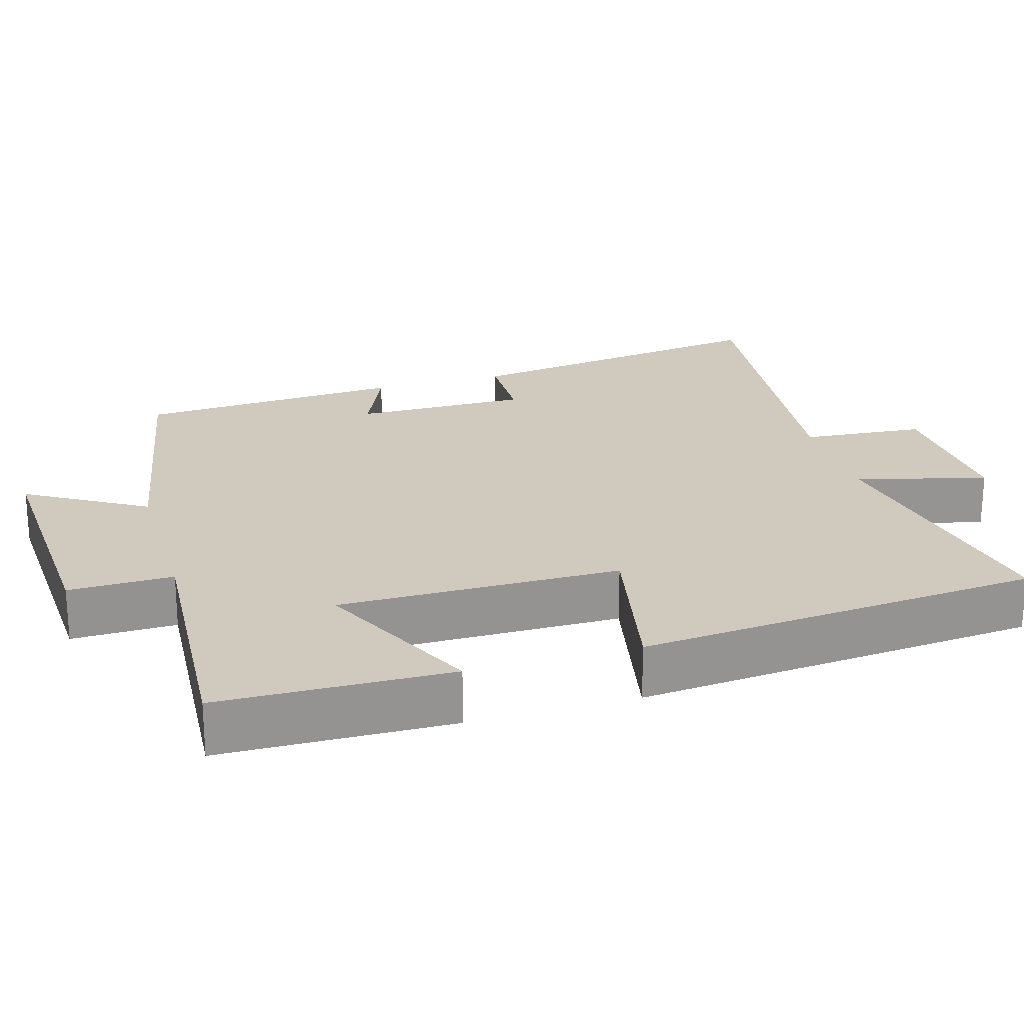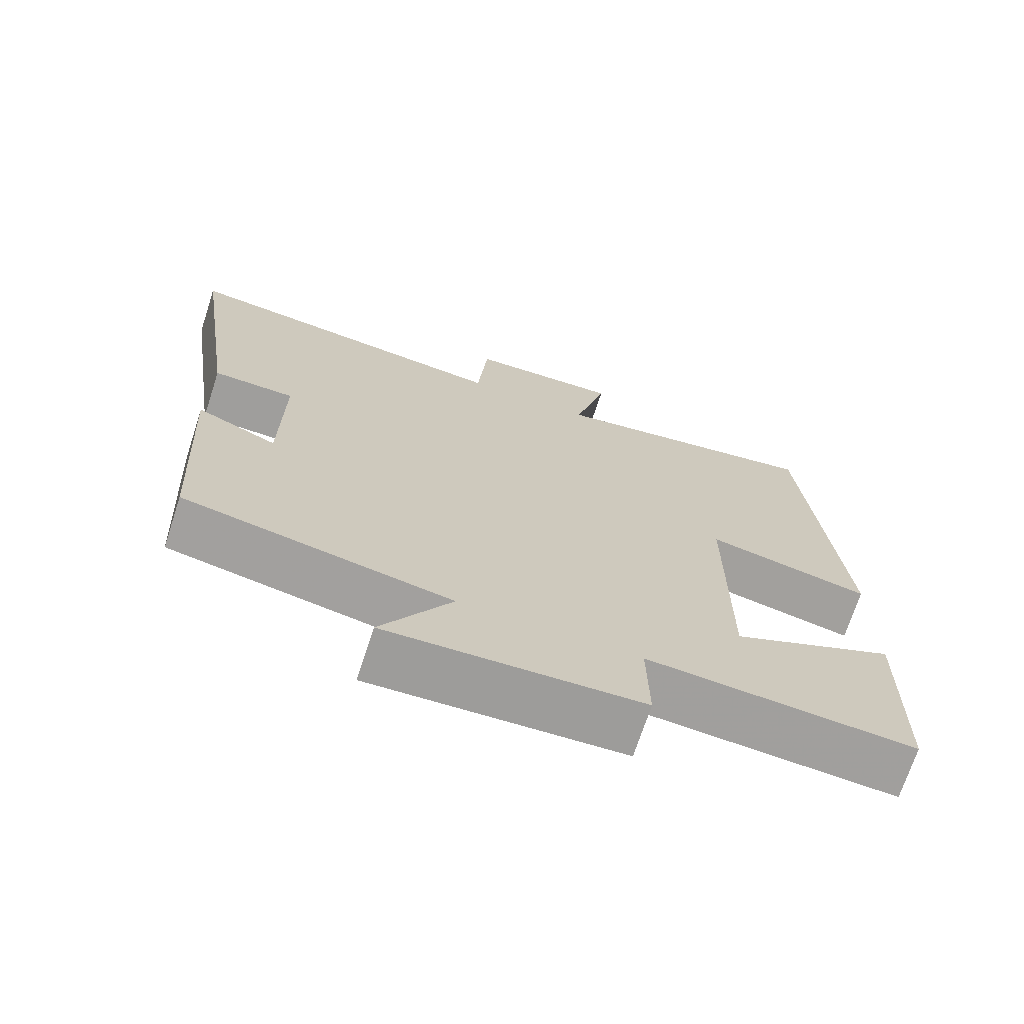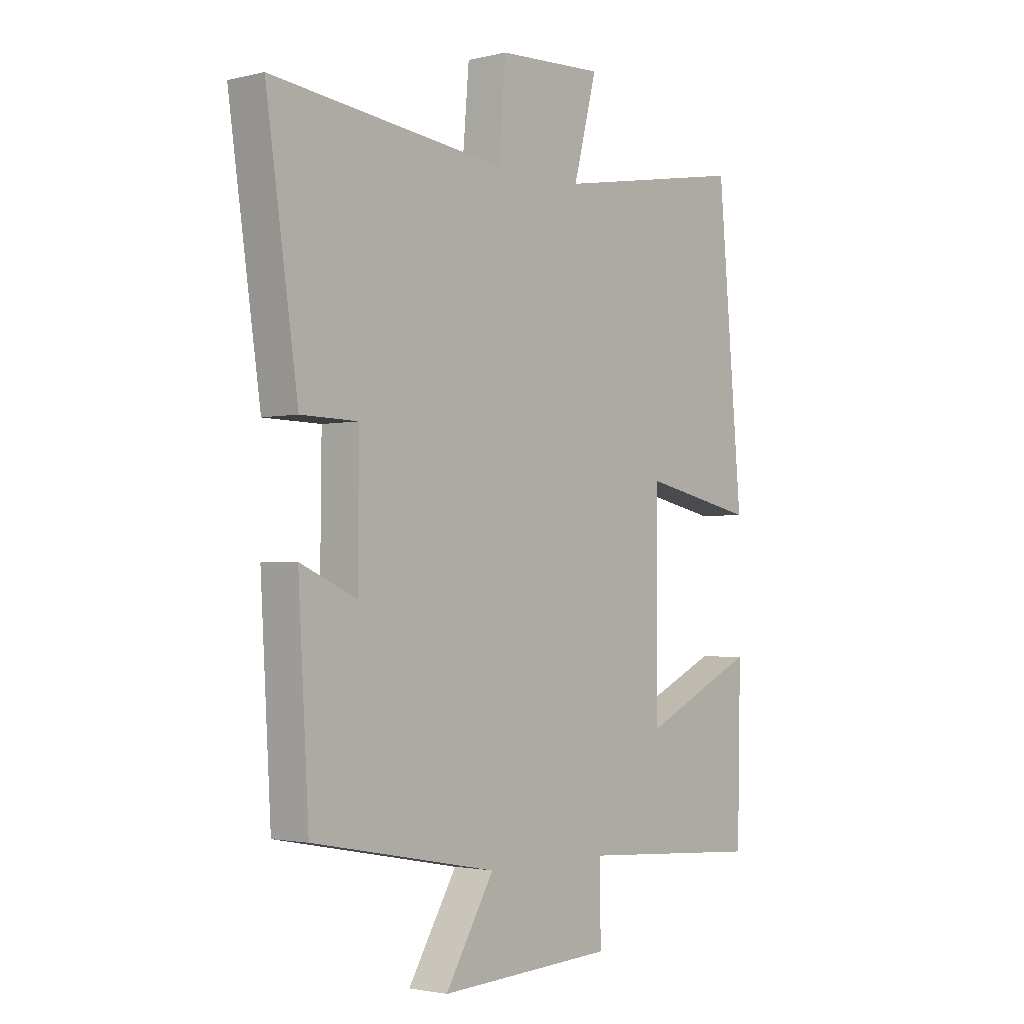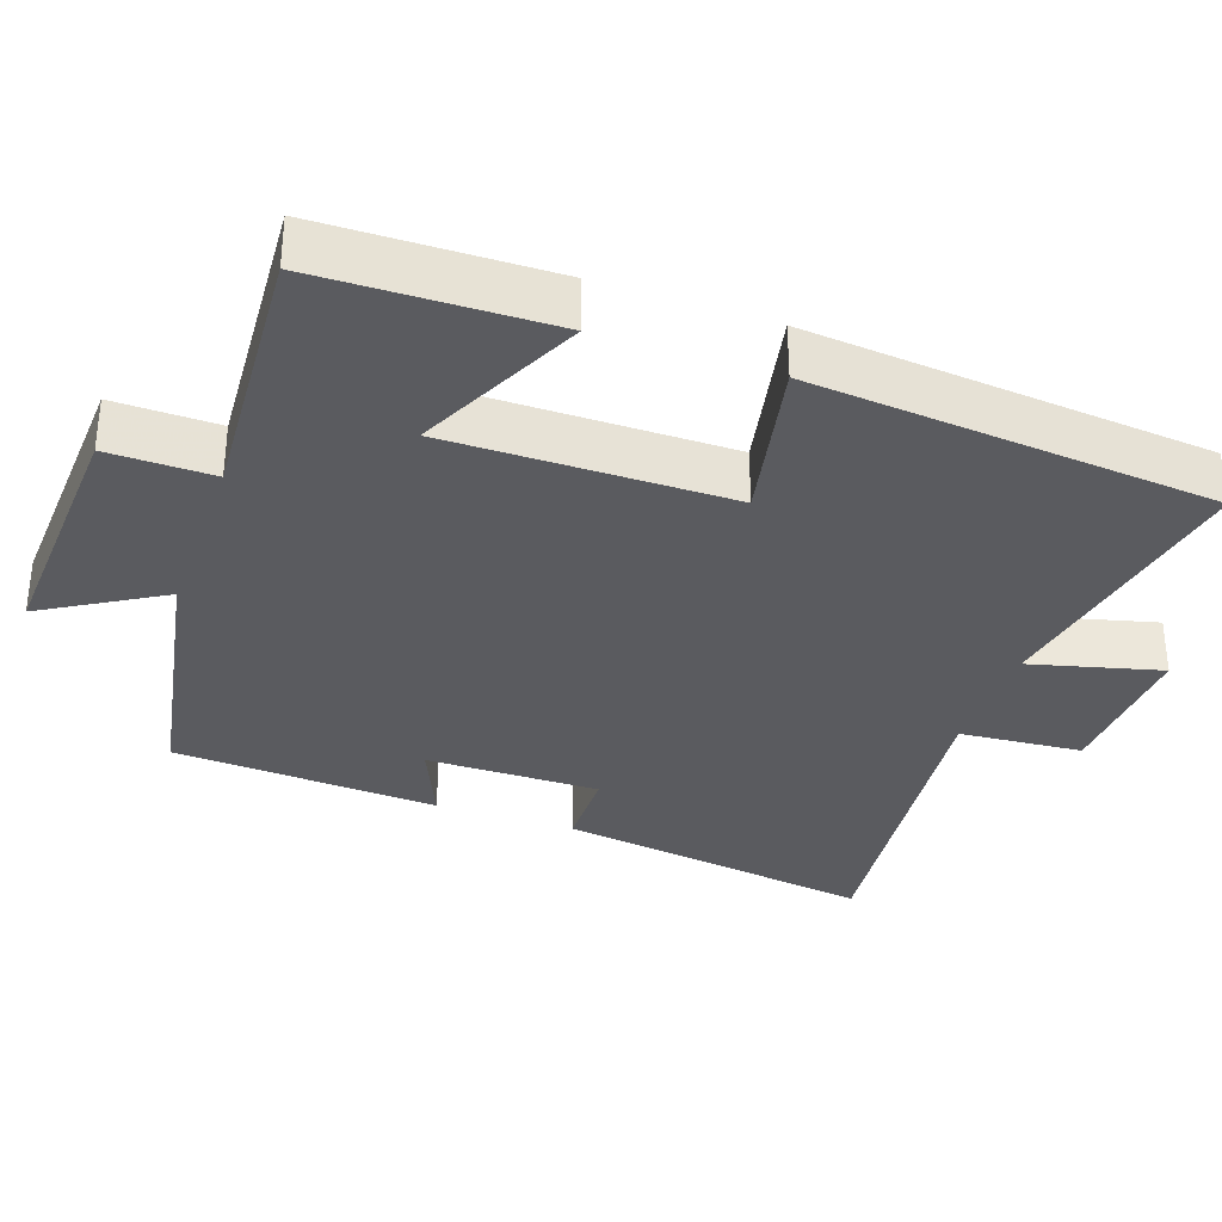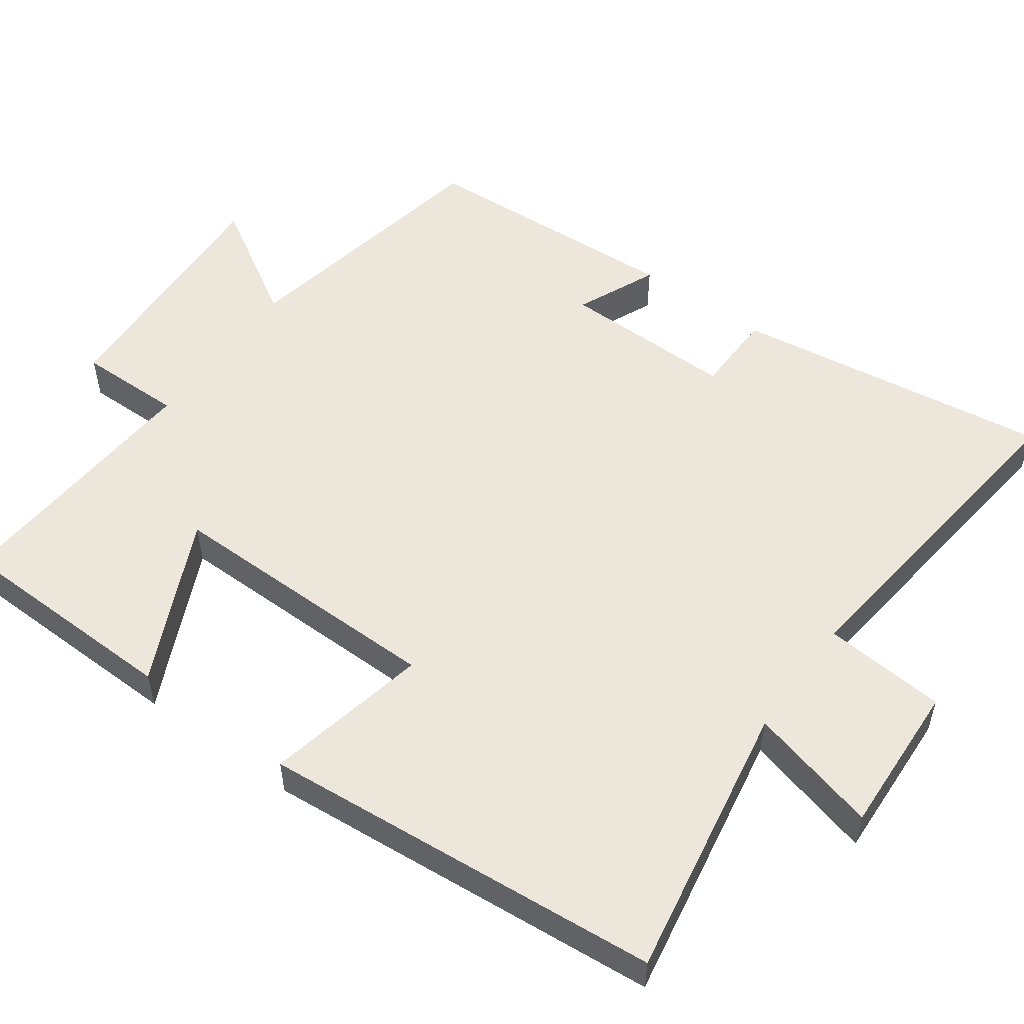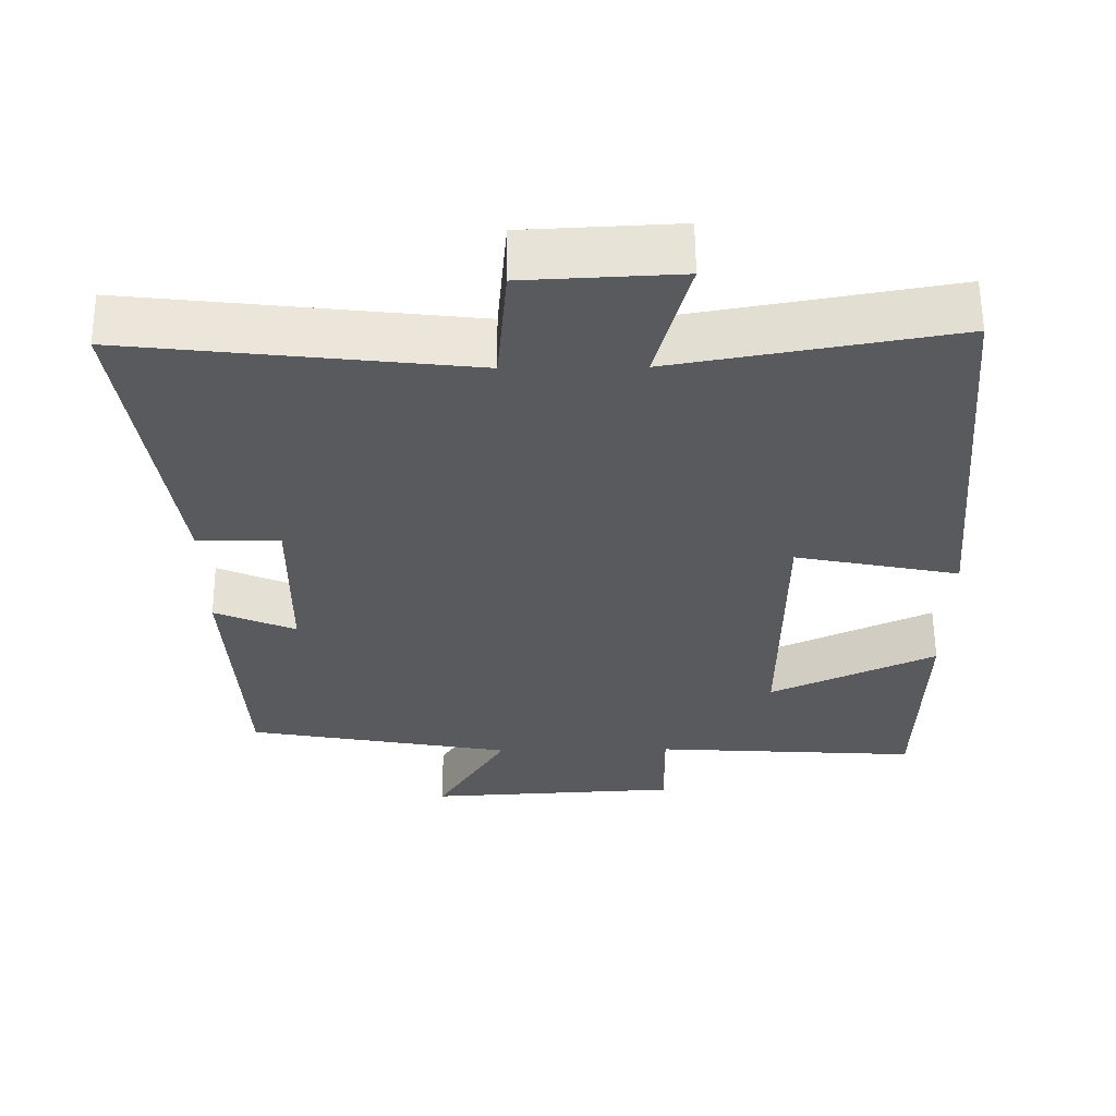
<metadata>
{"format":"obj","ext":"obj","renderer":"f3d","projection":"perspective","resolution":1024,"background":"white","views":[{"elev":23.0,"azim":-106.5,"up":"+Y"},{"elev":-70.9,"azim":161.9,"up":"+Z"},{"elev":-2.3,"azim":130.1,"up":"+Z"},{"elev":-33.3,"azim":-109.4,"up":"+Y"},{"elev":53.6,"azim":-54.0,"up":"+Y"},{"elev":59.4,"azim":179.5,"up":"+Z"}]}
</metadata>
<code>
v -0.493 0.07 -0.524
v -0.5 0.07 -0.211
v -0.275 0.07 -0.317
v -0.277 0.07 0.065
v -0.5 0.07 0.019
v -0.452 0.07 0.567
v -0.074 0.07 0.5
v -0.12 0.07 0.677
v 0.088 0.07 0.667
v 0.102 0.07 0.5
v 0.563 0.07 0.553
v 0.5 0.07 0.119
v 0.388 0.07 0.117
v 0.39 0.07 -0.119
v 0.5 0.07 -0.071
v 0.479 0.07 -0.432
v 0.116 0.07 -0.5
v 0.212 0.07 -0.66
v -0.132 0.07 -0.642
v -0.13 0.07 -0.5
v -0.493 0 -0.524
v -0.5 0 -0.211
v -0.275 0 -0.317
v -0.277 0 0.065
v -0.5 0 0.019
v -0.452 0 0.567
v -0.074 0 0.5
v -0.12 0 0.677
v 0.088 0 0.667
v 0.102 0 0.5
v 0.563 0 0.553
v 0.5 0 0.119
v 0.388 0 0.117
v 0.39 0 -0.119
v 0.5 0 -0.071
v 0.479 0 -0.432
v 0.116 0 -0.5
v 0.212 0 -0.66
v -0.132 0 -0.642
v -0.13 0 -0.5
f 17 18 19 20
f 16 17 20
f 15 16 20
f 14 15 20
f 13 14 20 1
f 10 11 12 13
f 7 8 9 10
f 7 10 13
f 4 5 6 7
f 3 4 7 13
f 1 2 3
f 1 3 13
f 40 39 38 37
f 40 37 36
f 40 36 35
f 40 35 34
f 21 40 34 33
f 33 32 31 30
f 30 29 28 27
f 33 30 27
f 27 26 25 24
f 33 27 24 23
f 23 22 21
f 33 23 21
f 1 21 22 2
f 2 22 23 3
f 3 23 24 4
f 4 24 25 5
f 5 25 26 6
f 6 26 27 7
f 7 27 28 8
f 8 28 29 9
f 9 29 30 10
f 10 30 31 11
f 11 31 32 12
f 12 32 33 13
f 13 33 34 14
f 14 34 35 15
f 15 35 36 16
f 16 36 37 17
f 17 37 38 18
f 18 38 39 19
f 19 39 40 20
f 20 40 21 1

</code>
